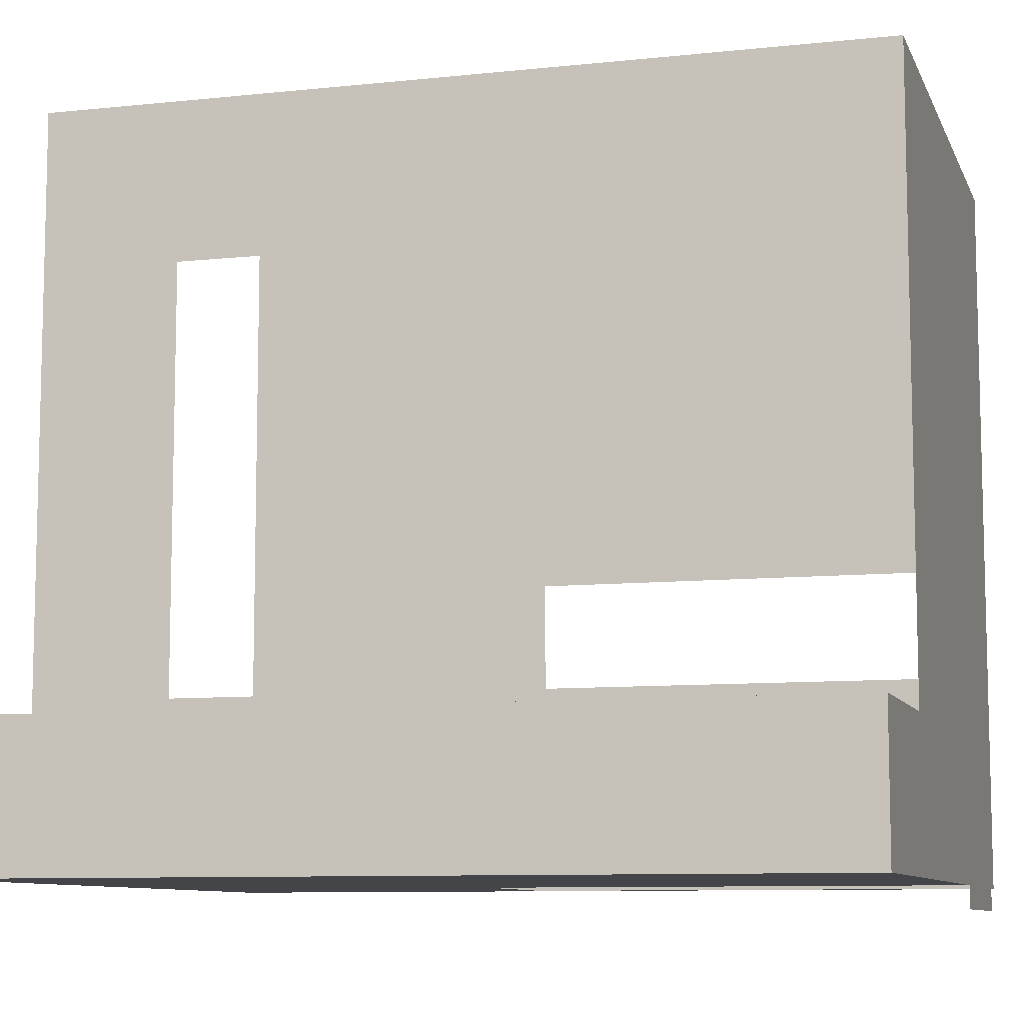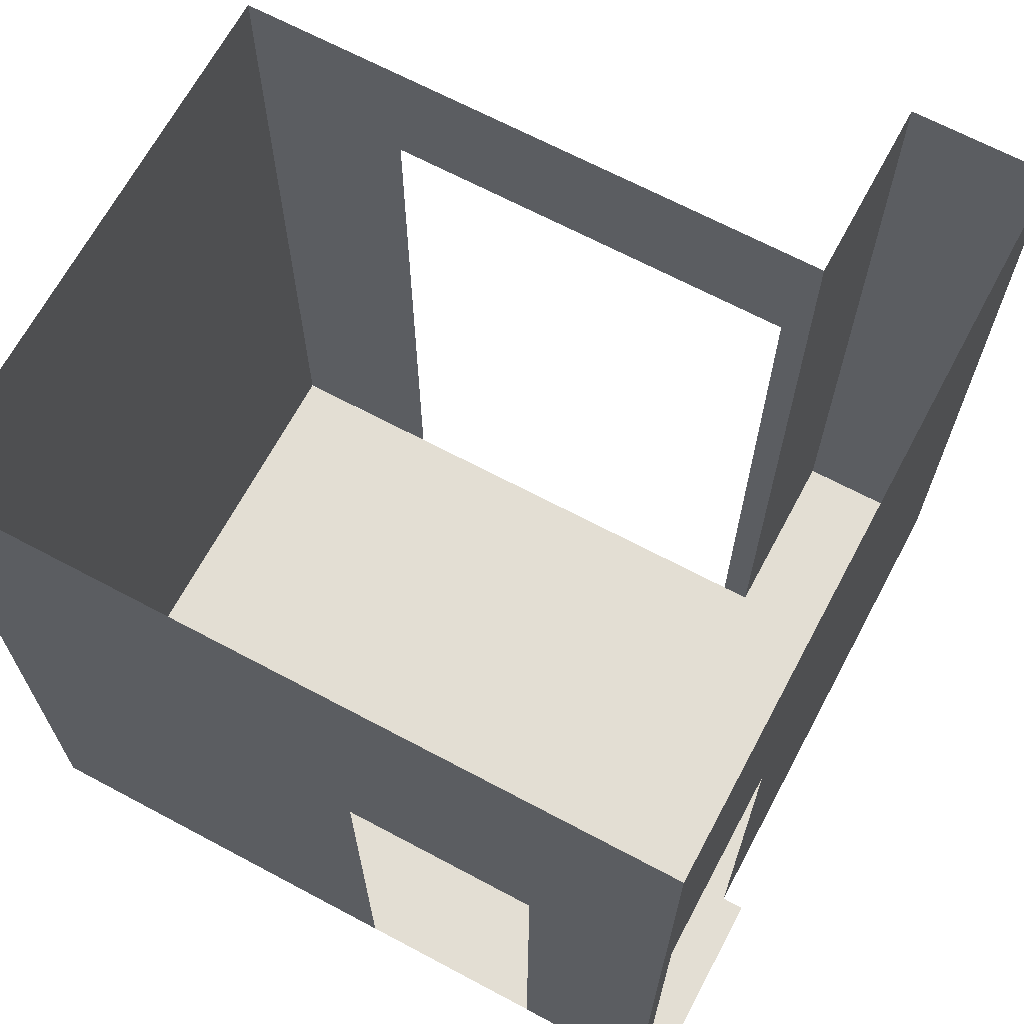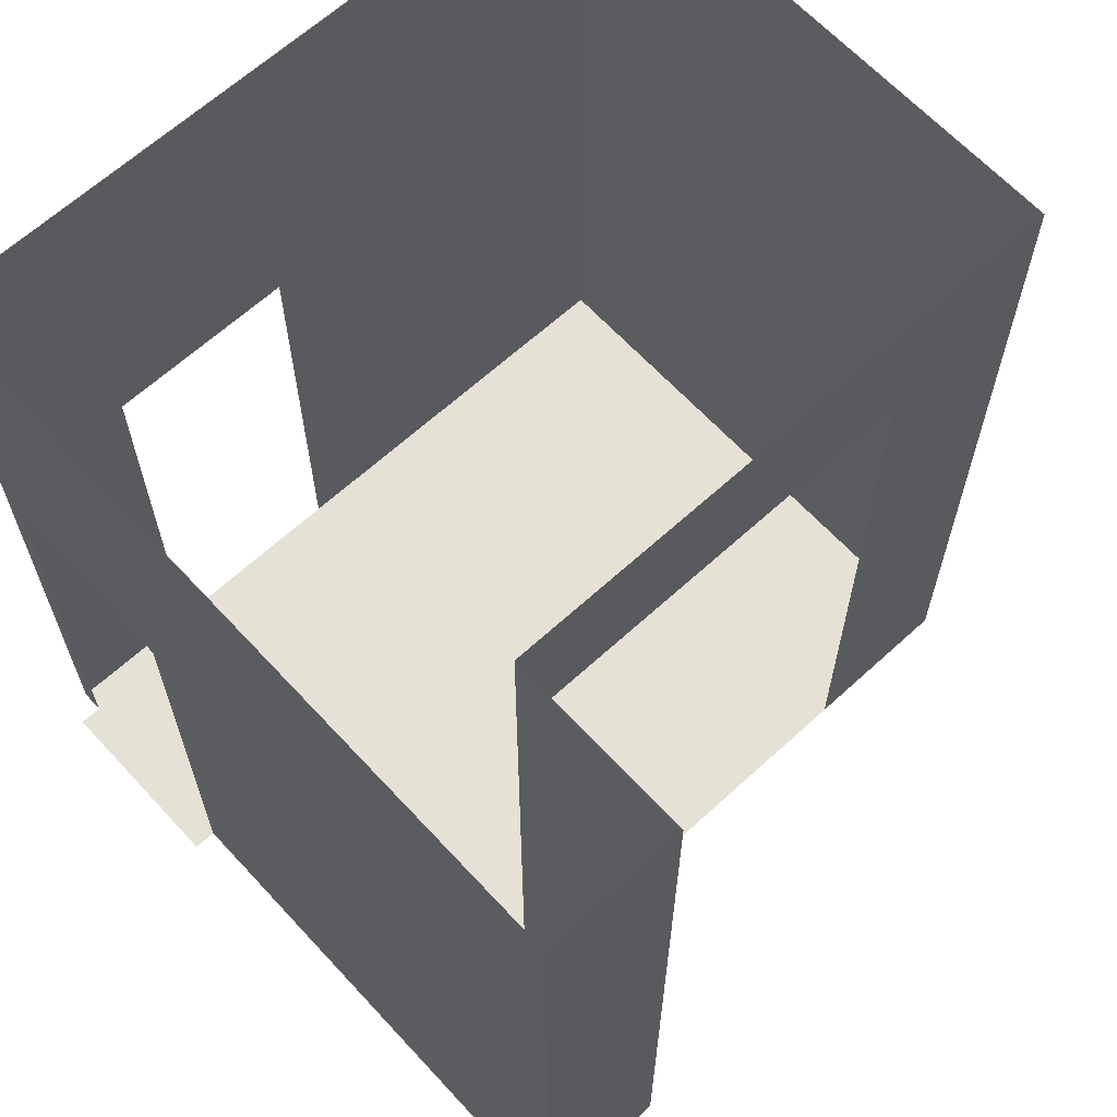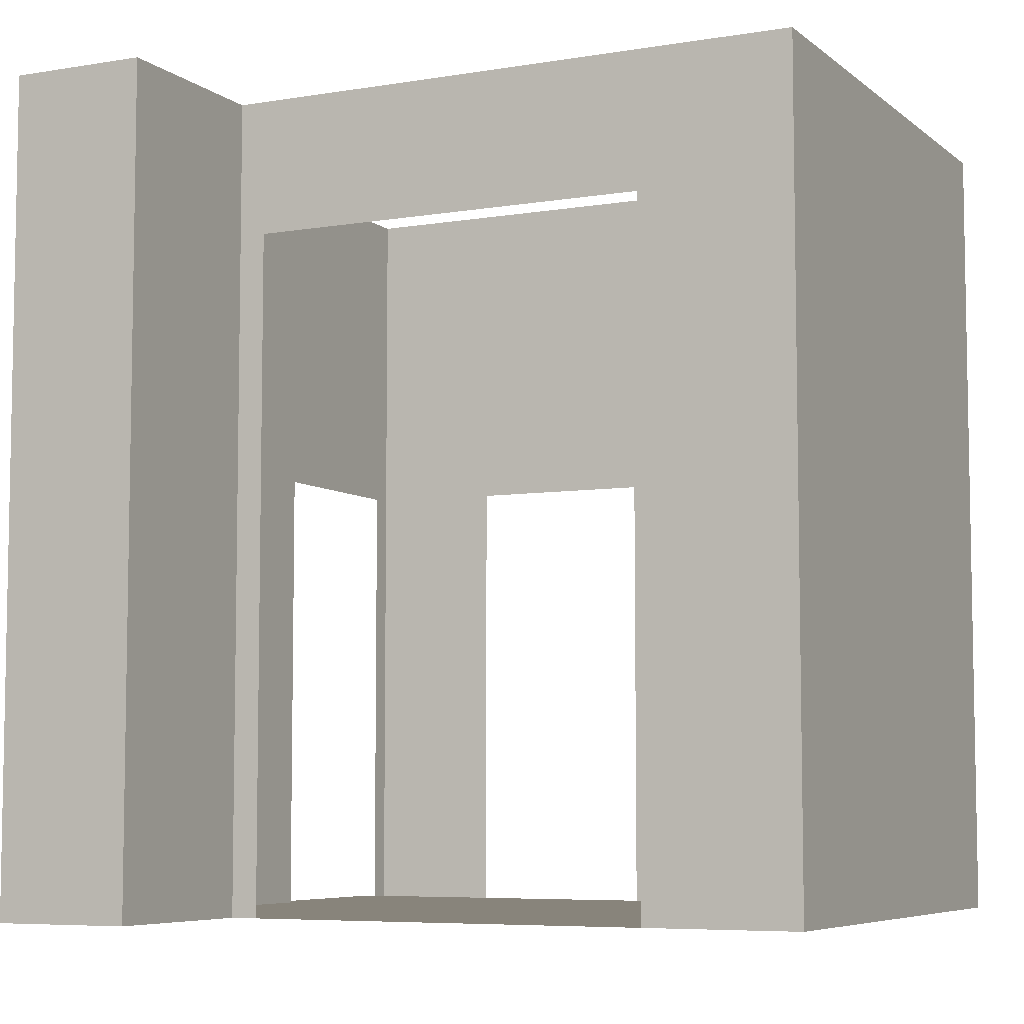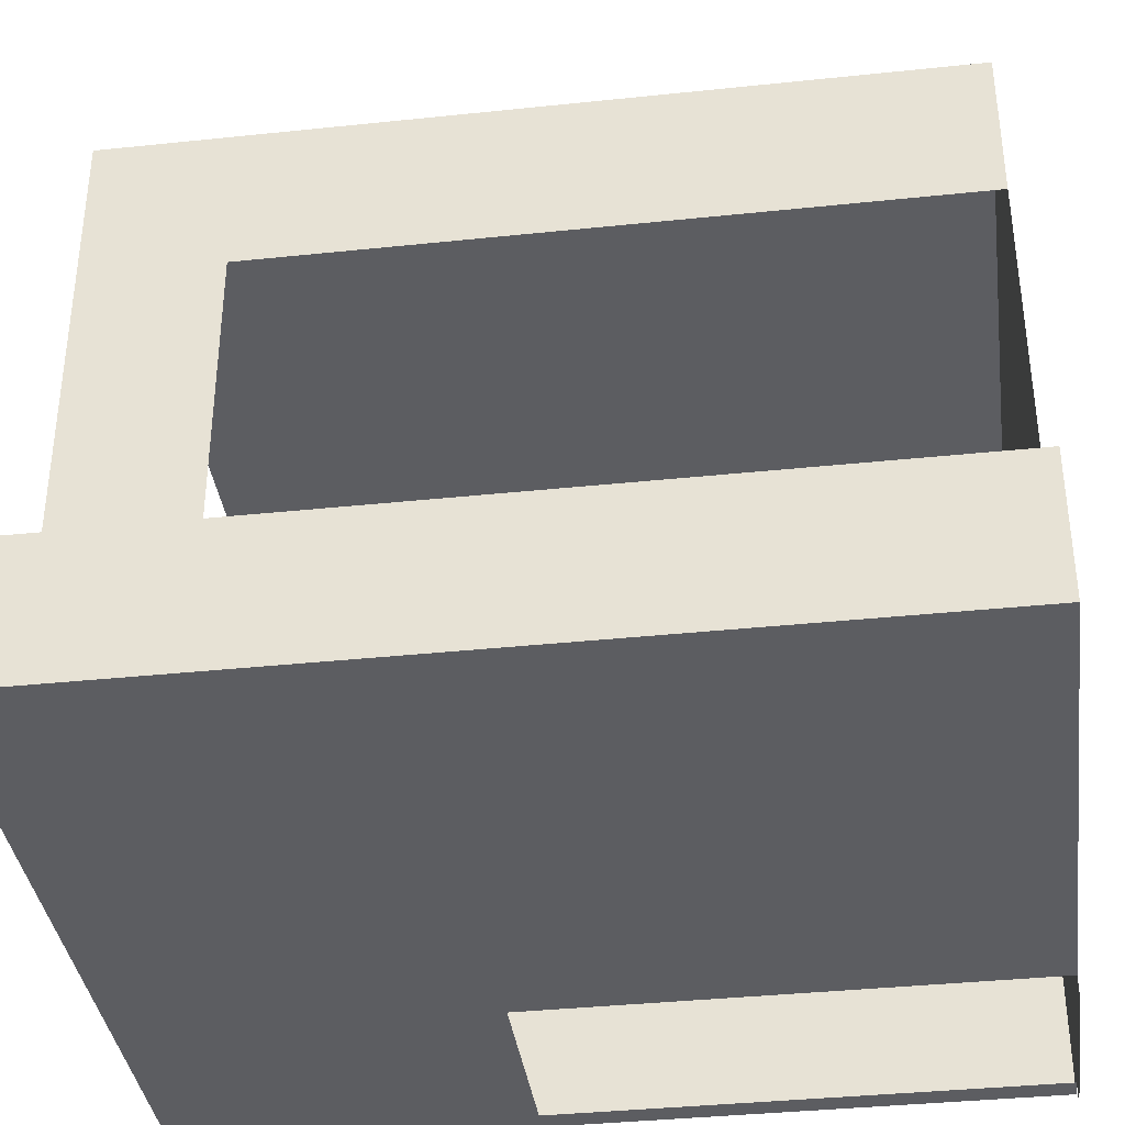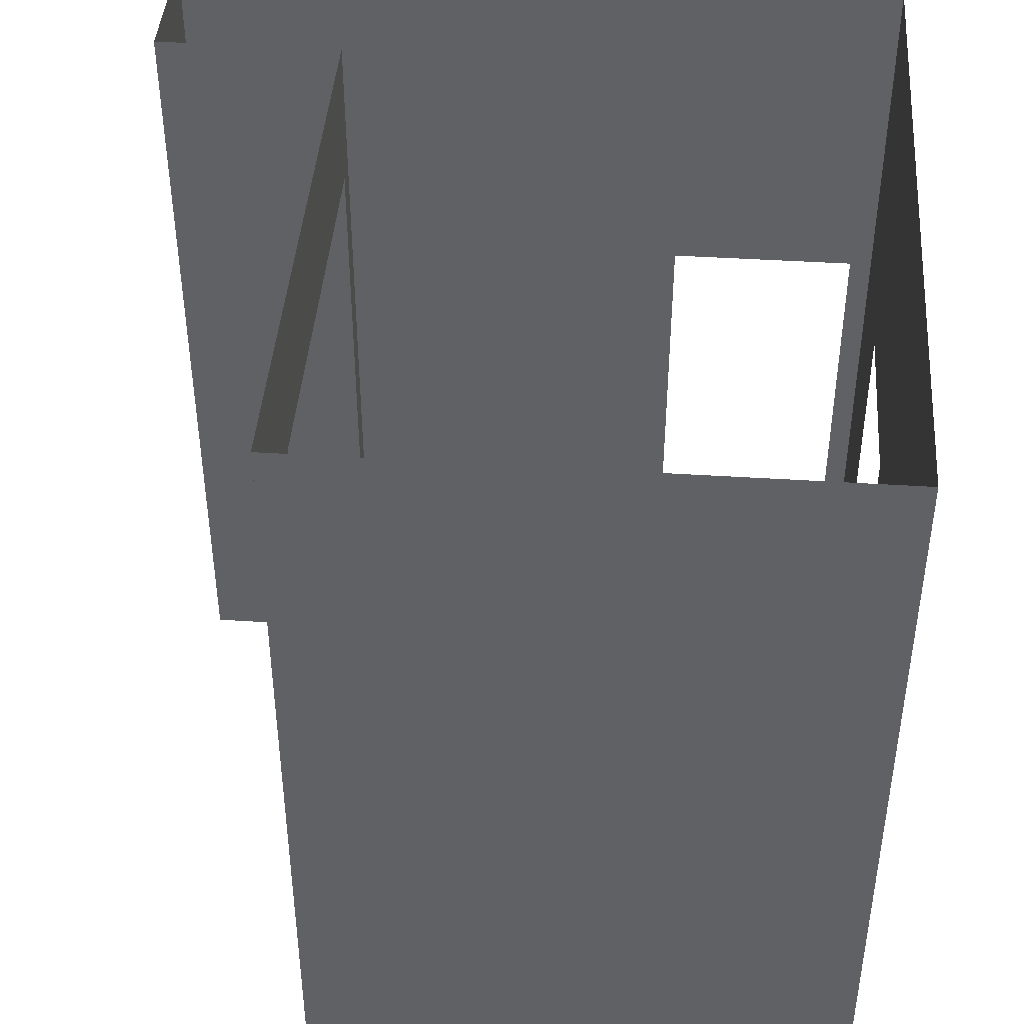
<metadata>
{"format":"obj","ext":"obj","renderer":"f3d","projection":"perspective","resolution":1024,"background":"white","views":[{"elev":-9.0,"azim":-74.0,"up":"+Z"},{"elev":67.3,"azim":118.1,"up":"+Y"},{"elev":64.5,"azim":-132.7,"up":"+Y"},{"elev":-6.5,"azim":-63.8,"up":"+Y"},{"elev":-37.2,"azim":-82.3,"up":"+Z"},{"elev":43.4,"azim":4.3,"up":"+Y"}]}
</metadata>
<code>
g Mesh1 COM11 Model
v 21.96 7.551 -26.84
v 21.14 7.551 -26.84
v 21.14 7.551 -26.84
f 1 2 3
v 21.14 7.551 -27.45
f 2 1 4
f 3 2 1
f 4 1 2
v 23.45 7.551 -27.45
f 4 1 5
f 5 1 4
v 24.4 7.551 -24.23
f 1 6 5
v 21.96 7.551 -24.23
f 1 7 6
v 21.96 7.551 -26.72
f 8 7 1
v 21.96 7.551 -24.92
f 9 7 8
v 21.96 7.551 -24.92
f 7 9 10
f 10 9 7
f 8 7 9
f 1 7 8
f 6 7 1
v 24.4 11.15 -24.23
f 7 11 6
v 21.96 7.551 -24.23
f 11 7 12
f 6 11 7
v 24.4 7.551 -25.99
f 11 13 6
v 24.4 9.651 -25.99
f 13 11 14
f 6 13 11
f 14 11 13
v 24.4 11.15 -27.45
f 14 11 15
f 15 11 14
v 24.4 9.651 -26.84
f 14 15 16
f 16 15 14
v 24.4 7.551 -27.45
f 17 16 15
v 24.4 7.551 -26.84
f 16 17 18
f 18 17 16
f 15 16 17
v 24.4 7.551 -27.45
f 15 19 17
v 24.4 7.551 -27.45
f 19 15 20
f 17 19 15
f 20 15 19
v 24.3 9.651 -27.45
f 20 15 21
f 21 15 20
v 21.14 11.15 -27.45
f 22 21 15
v 23.45 9.651 -27.45
f 22 23 21
f 22 5 23
f 5 22 4
f 4 22 5
v 21.14 7.551 -26.84
f 22 24 4
v 21.14 11.15 -26.84
f 24 22 25
f 25 22 24
f 4 24 22
f 25 3 24
f 3 25 1
f 24 3 25
f 1 25 3
v 21.96 11.15 -26.84
f 1 25 26
f 26 25 1
f 26 8 1
v 21.96 10.55 -26.72
f 26 27 8
v 21.96 10.55 -24.92
f 26 28 27
v 21.96 11.15 -24.23
f 29 28 26
f 29 10 28
f 10 29 12
f 12 29 10
f 11 12 29
f 12 7 11
f 29 12 11
f 28 10 29
f 26 28 29
f 27 28 26
f 8 27 26
f 1 8 26
f 23 5 22
f 21 23 22
f 15 21 22
v 24.3 7.551 -27.45
f 21 30 20
f 20 30 21
f 30 6 20
v 24.26 7.551 -27.55
f 31 6 30
v 23.49 7.551 -27.55
f 32 6 31
v 23.45 7.551 -27.55
f 33 6 32
v 23.45 7.551 -27.45
f 34 6 33
f 5 6 34
f 5 6 1
f 34 6 5
f 33 6 34
f 32 6 33
f 31 6 32
f 30 6 31
f 20 6 30
v 24.3 7.551 -27.45
f 35 31 30
v 24.3 7.551 -27.55
f 31 35 36
f 36 35 31
f 30 31 35
v 24.4 7.551 -25.99
f 37 13 14
f 14 13 37
v 21.96 7.551 -26.72
f 8 38 9
f 9 38 8
g Mesh2 COM11 Model
l 38 9
l 8 1
l 8 27
l 27 28
l 10 28
l 10 7
l 10 12
l 6 7
l 20 6
l 20 30
l 17 15
l 18 17
l 18 16
l 14 16
l 37 14
l 6 13
l 6 11
l 11 15
l 11 29
l 12 29
l 26 29
l 26 25
l 1 26
l 1 3
l 3 2
l 24 4
l 24 25
l 25 22
l 4 22
l 4 5
l 2 4
l 5 23
l 21 23
l 30 21
l 30 35
l 35 36
l 36 31
l 31 32
l 32 33
l 34 33
l 22 15

</code>
